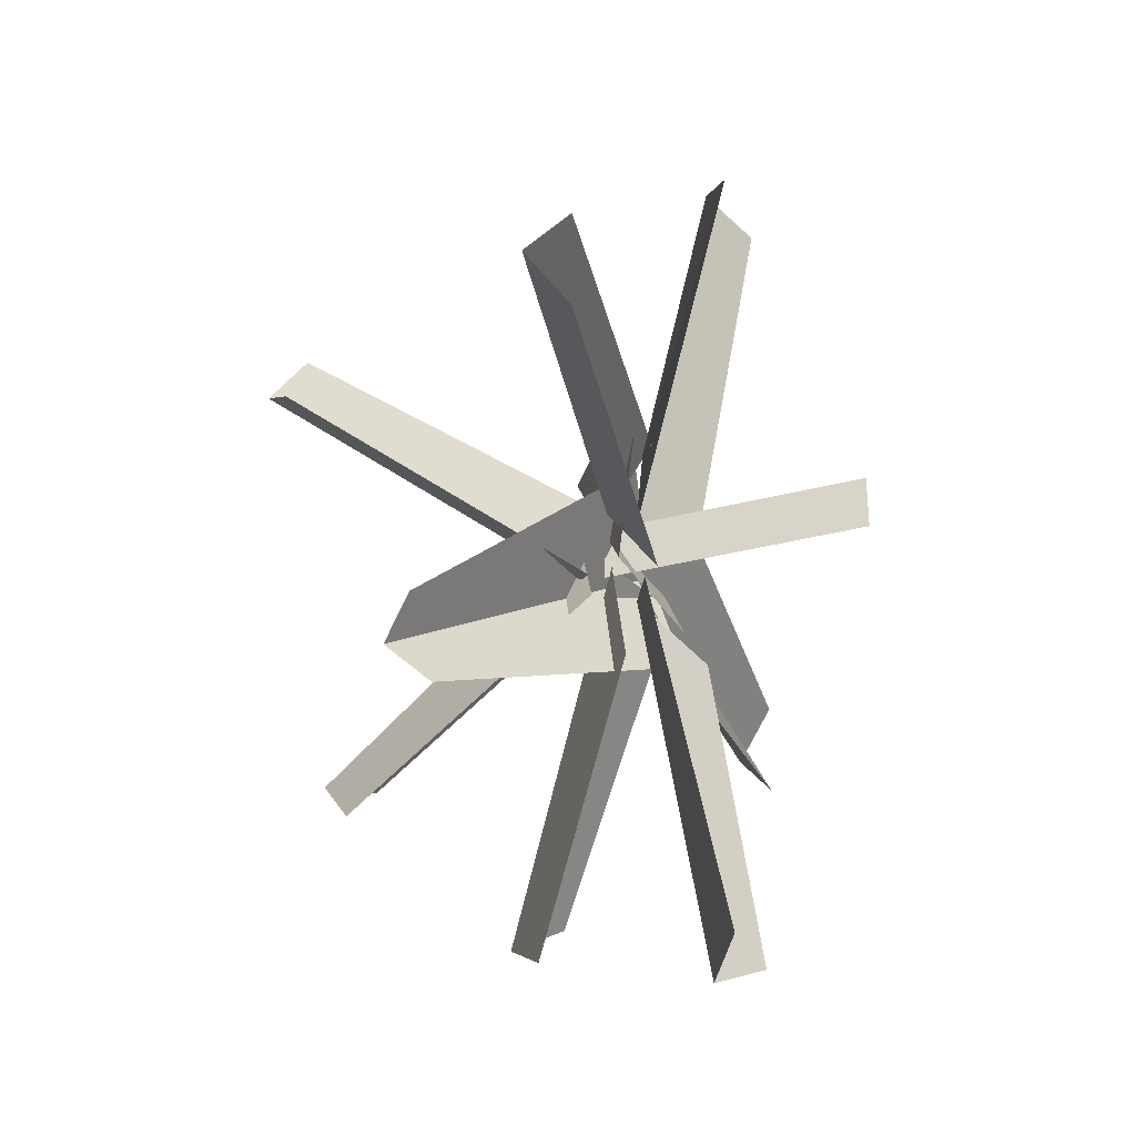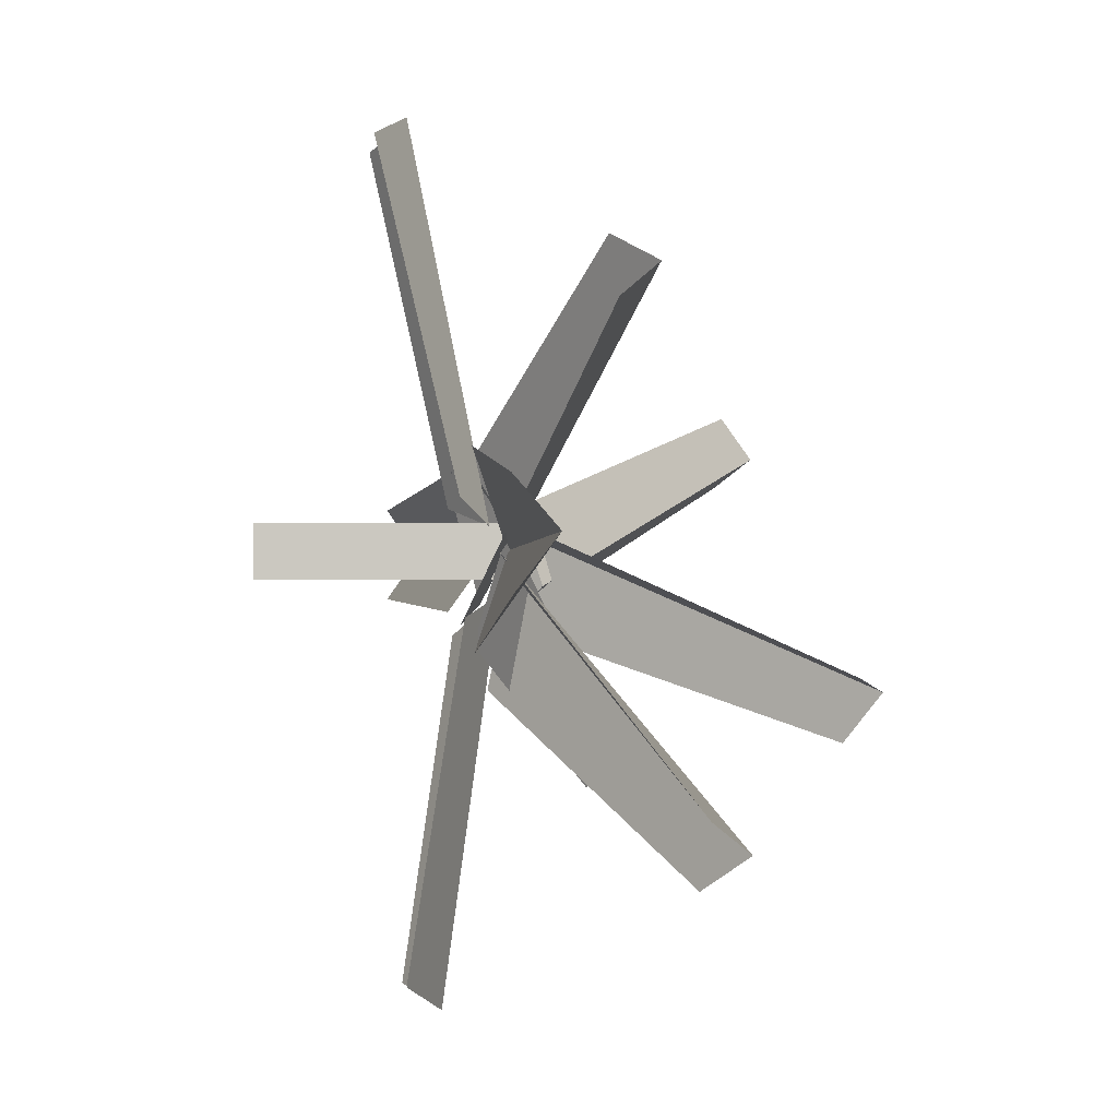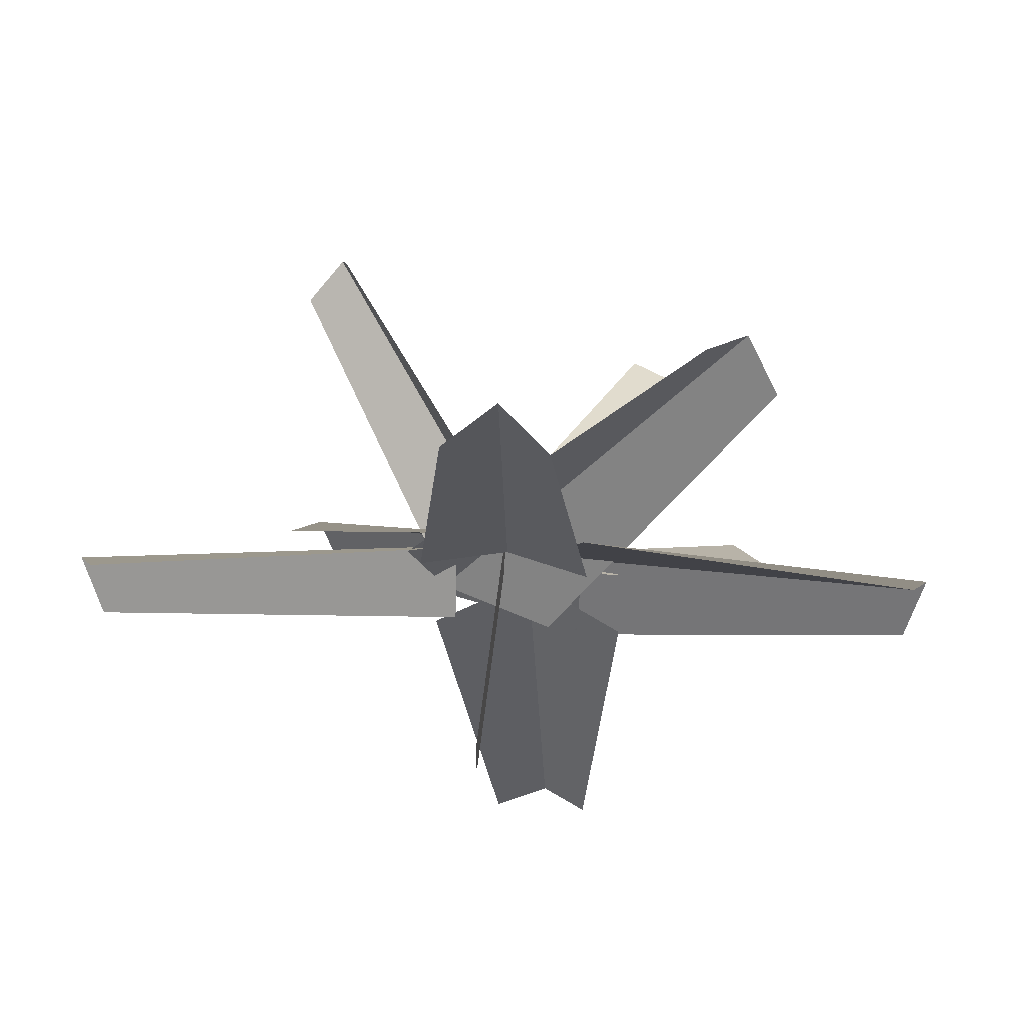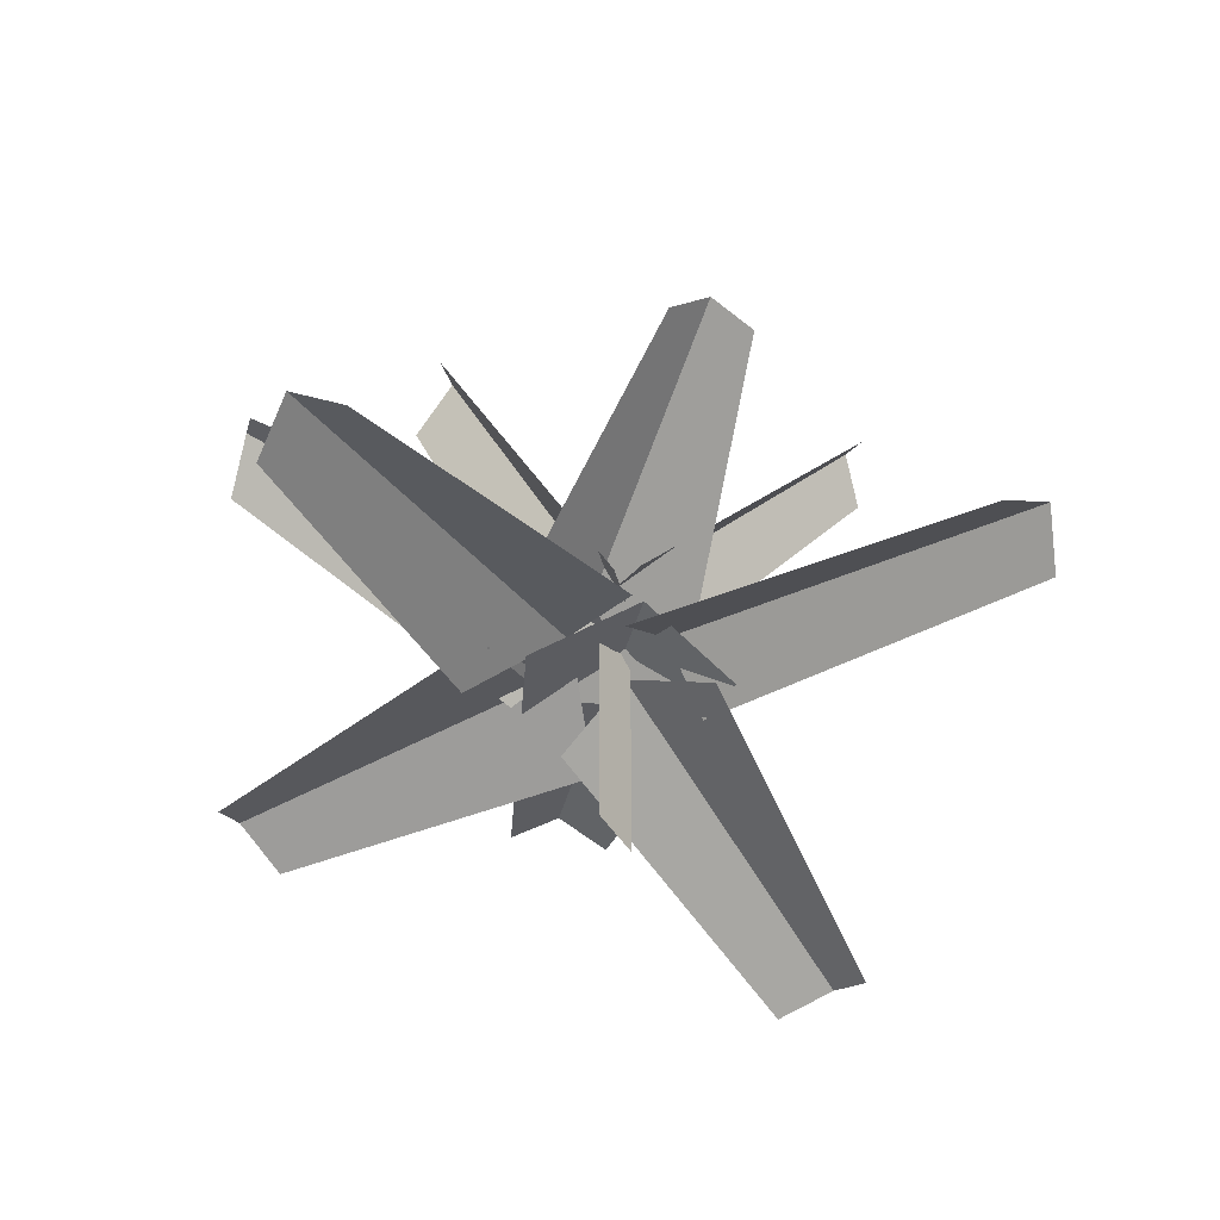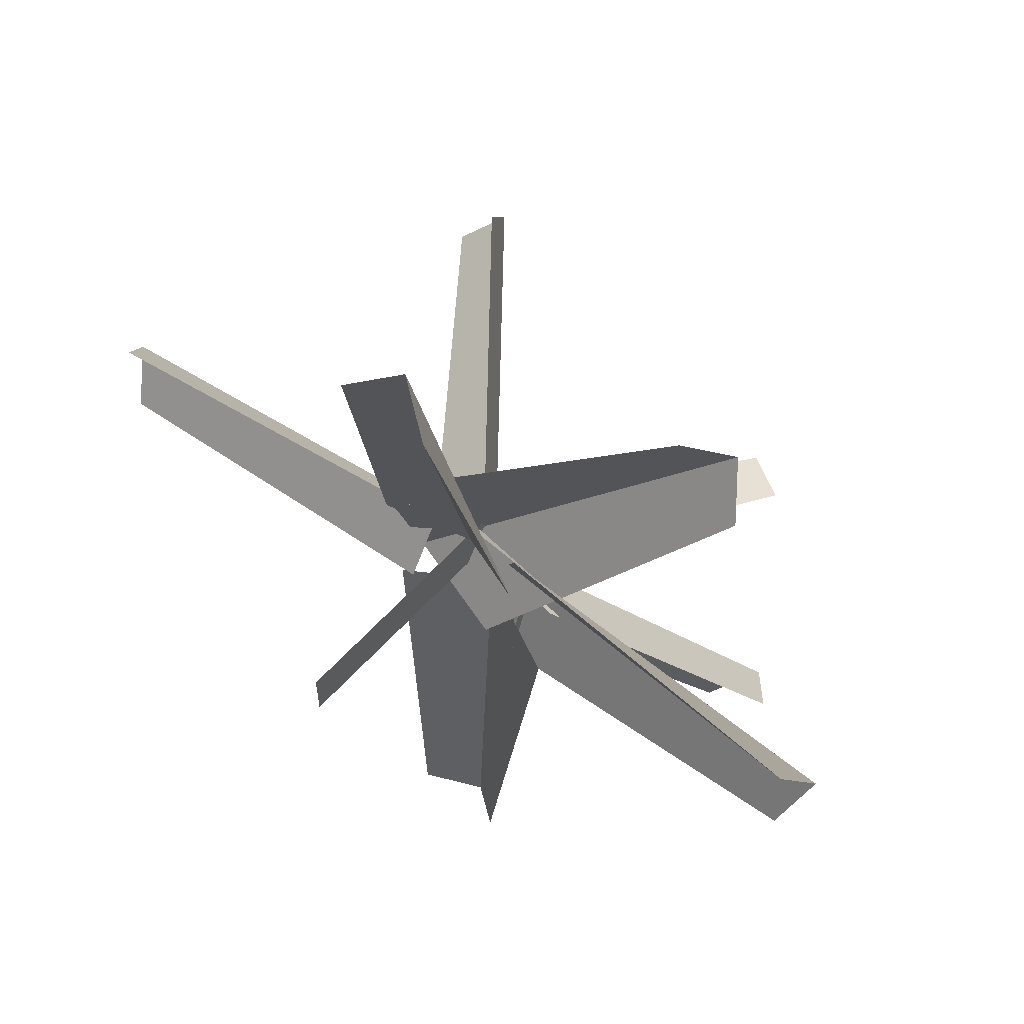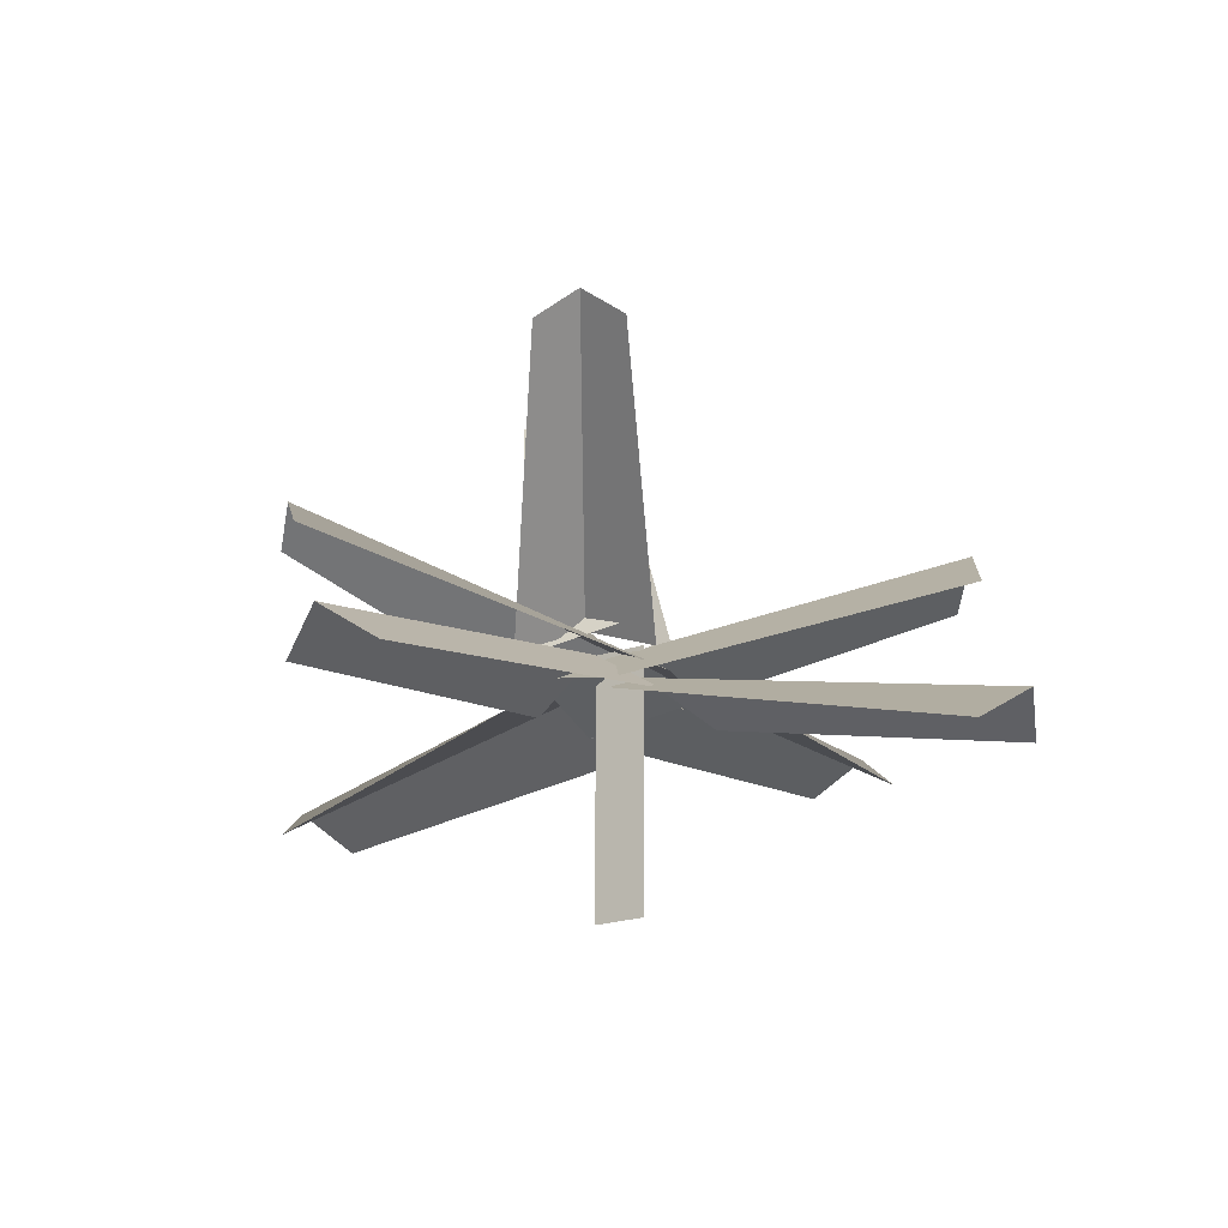
<metadata>
{"format":"obj","ext":"obj","renderer":"f3d","projection":"perspective","resolution":1024,"background":"white","views":[{"elev":-33.4,"azim":-70.3,"up":"+Z"},{"elev":-1.5,"azim":84.3,"up":"+Z"},{"elev":58.6,"azim":6.7,"up":"+Z"},{"elev":-50.2,"azim":-148.2,"up":"+Y"},{"elev":58.9,"azim":41.5,"up":"+Z"},{"elev":-19.2,"azim":-54.8,"up":"+Y"}]}
</metadata>
<code>
g royale_palm_04_mesh_lod01
v 0.01228 2.256 0.2903
v 0.01228 -0.1079 0.2903
v 0.01228 -0.1079 -0.2097
v 0.01228 2.256 -0.2097
v -3.993 1.534 0.1123
v -3.775 1.21 -0.3418
v -0.416 1.637 -0.4957
v -0.4541 2.074 0.1174
v -0.4188 1.668 0.7726
v -3.775 1.21 0.5664
v -3.993 1.534 0.1123
v -0.4541 2.074 0.1174
v -3.775 1.21 -0.3418
v -3.993 1.534 0.1123
v -0.4541 2.074 0.1174
v -0.416 1.637 -0.4957
v -0.4541 2.074 0.1174
v -3.993 1.534 0.1123
v -3.775 1.21 0.5664
v -0.4188 1.668 0.7726
v 0.5108 1.534 -3.944
v 0.9441 1.21 -3.688
v 1.17 1.69 -0.552
v 0.2516 2.046 -0.3508
v -0.6177 1.69 -0.7084
v 0.03938 1.21 -3.767
v 0.5108 1.534 -3.944
v 0.2516 2.046 -0.3508
v 0.9441 1.21 -3.688
v 0.5108 1.534 -3.944
v 0.2516 2.046 -0.3508
v 1.17 1.69 -0.552
v 0.2516 2.046 -0.3508
v 0.5108 1.534 -3.944
v 0.03938 1.21 -3.767
v -0.6177 1.69 -0.7084
v 0.06887 1.237 3.895
v -0.3754 0.9227 3.646
v -0.731 1.655 0.451
v 0.04838 1.979 0.263
v 0.8354 1.666 0.4858
v 0.5324 0.9355 3.666
v 0.06887 1.237 3.895
v 0.04838 1.979 0.263
v -0.3754 0.9227 3.646
v 0.06887 1.237 3.895
v 0.04838 1.979 0.263
v -0.731 1.655 0.451
v 0.04838 1.979 0.263
v 0.06887 1.237 3.895
v 0.5324 0.9355 3.666
v 0.8354 1.666 0.4858
v 2.086 3.242 2.372
v 1.724 2.852 2.644
v -0.8515 1.69 0.5867
v -0.5601 1.936 -0.4278
v 0.4838 1.696 -0.6118
v 2.399 2.857 2.038
v 2.086 3.242 2.372
v -0.5601 1.936 -0.4278
v 1.724 2.852 2.644
v 2.086 3.242 2.372
v -0.5601 1.936 -0.4278
v -0.8515 1.69 0.5867
v -0.5601 1.936 -0.4278
v 2.086 3.242 2.372
v 2.399 2.857 2.038
v 0.4838 1.696 -0.6118
v 4.039 2.225 0.07838
v 3.869 1.862 0.5227
v 0.7774 1.774 0.9294
v 0.4071 2.109 0.0369
v 0.8104 1.792 -0.8643
v 3.886 1.879 -0.3852
v 4.039 2.225 0.07838
v 0.4071 2.109 0.0369
v 3.869 1.862 0.5227
v 4.039 2.225 0.07838
v 0.4071 2.109 0.0369
v 0.7774 1.774 0.9294
v 0.4071 2.109 0.0369
v 4.039 2.225 0.07838
v 3.886 1.879 -0.3852
v 0.8104 1.792 -0.8643
v -1.898 4.659 0.9927
v -2.189 4.347 0.731
v -0.6409 2.183 -0.5951
v -0.06885 2.466 -0.264
v 0.006147 2.222 0.4258
v -1.795 4.359 1.38
v -1.898 4.659 0.9927
v -0.06885 2.466 -0.264
v -2.189 4.347 0.731
v -1.898 4.659 0.9927
v -0.06885 2.466 -0.264
v -0.6409 2.183 -0.5951
v -0.06885 2.466 -0.264
v -1.898 4.659 0.9927
v -1.795 4.359 1.38
v 0.006147 2.222 0.4258
v 2.276 3.957 -2.486
v 2.617 3.565 -2.188
v 1.055 1.98 0.02154
v -0.02105 2.182 -0.1348
v -0.2599 1.984 -1.199
v 1.951 3.57 -2.806
v 2.276 3.957 -2.486
v -0.02105 2.182 -0.1348
v 2.617 3.565 -2.188
v 2.276 3.957 -2.486
v -0.02105 2.182 -0.1348
v 1.055 1.98 0.02154
v -0.02105 2.182 -0.1348
v 2.276 3.957 -2.486
v 1.951 3.57 -2.806
v -0.2599 1.984 -1.199
v -1.876 3.058 -2.172
v 0.7592 1.786 -0.788
v 0.7642 2.087 0.2169
v -2.117 3.378 -1.897
v -0.2052 1.887 0.7133
v -2.352 3.065 -1.609
v -2.117 3.378 -1.897
v 0.7642 2.087 0.2169
v -1.876 3.058 -2.172
v -2.117 3.378 -1.897
v 0.7642 2.087 0.2169
v 0.7592 1.786 -0.788
v -0.2052 1.887 0.7133
v 0.7642 2.087 0.2169
v -2.117 3.378 -1.897
v -2.352 3.065 -1.609
v 1.024 5.311 -1.195
v 1.5 5.013 -1.067
v 0.5947 2.266 0.2333
v -0.1268 2.445 0.1275
v -0.4002 2.236 -0.6373
v 0.8405 4.995 -1.64
v 1.024 5.311 -1.195
v -0.1268 2.445 0.1275
v 1.5 5.013 -1.067
v 1.024 5.311 -1.195
v -0.1268 2.445 0.1275
v 0.5947 2.266 0.2333
v -0.1268 2.445 0.1275
v 1.024 5.311 -1.195
v 0.8405 4.995 -1.64
v -0.4002 2.236 -0.6373
g royale_palm_04_mesh_lod01_0
f 3 2 1
f 4 3 1
g royale_palm_04_mesh_lod01_1
f 7 6 5
f 8 7 5
f 11 10 9
f 12 11 9
f 15 14 13
f 16 15 13
f 19 18 17
f 20 19 17
f 23 22 21
f 24 23 21
f 27 26 25
f 28 27 25
f 31 30 29
f 32 31 29
f 35 34 33
f 36 35 33
f 39 38 37
f 40 39 37
f 43 42 41
f 44 43 41
f 47 46 45
f 48 47 45
f 51 50 49
f 52 51 49
f 55 54 53
f 56 55 53
f 59 58 57
f 60 59 57
f 63 62 61
f 64 63 61
f 67 66 65
f 68 67 65
f 71 70 69
f 72 71 69
f 75 74 73
f 76 75 73
f 79 78 77
f 80 79 77
f 83 82 81
f 84 83 81
f 87 86 85
f 88 87 85
f 91 90 89
f 92 91 89
f 95 94 93
f 96 95 93
f 99 98 97
f 100 99 97
f 103 102 101
f 104 103 101
f 107 106 105
f 108 107 105
f 111 110 109
f 112 111 109
f 115 114 113
f 116 115 113
f 119 118 117
f 120 119 117
f 123 122 121
f 124 123 121
f 127 126 125
f 128 127 125
f 131 130 129
f 132 131 129
f 135 134 133
f 136 135 133
f 139 138 137
f 140 139 137
f 143 142 141
f 144 143 141
f 147 146 145
f 148 147 145

</code>
